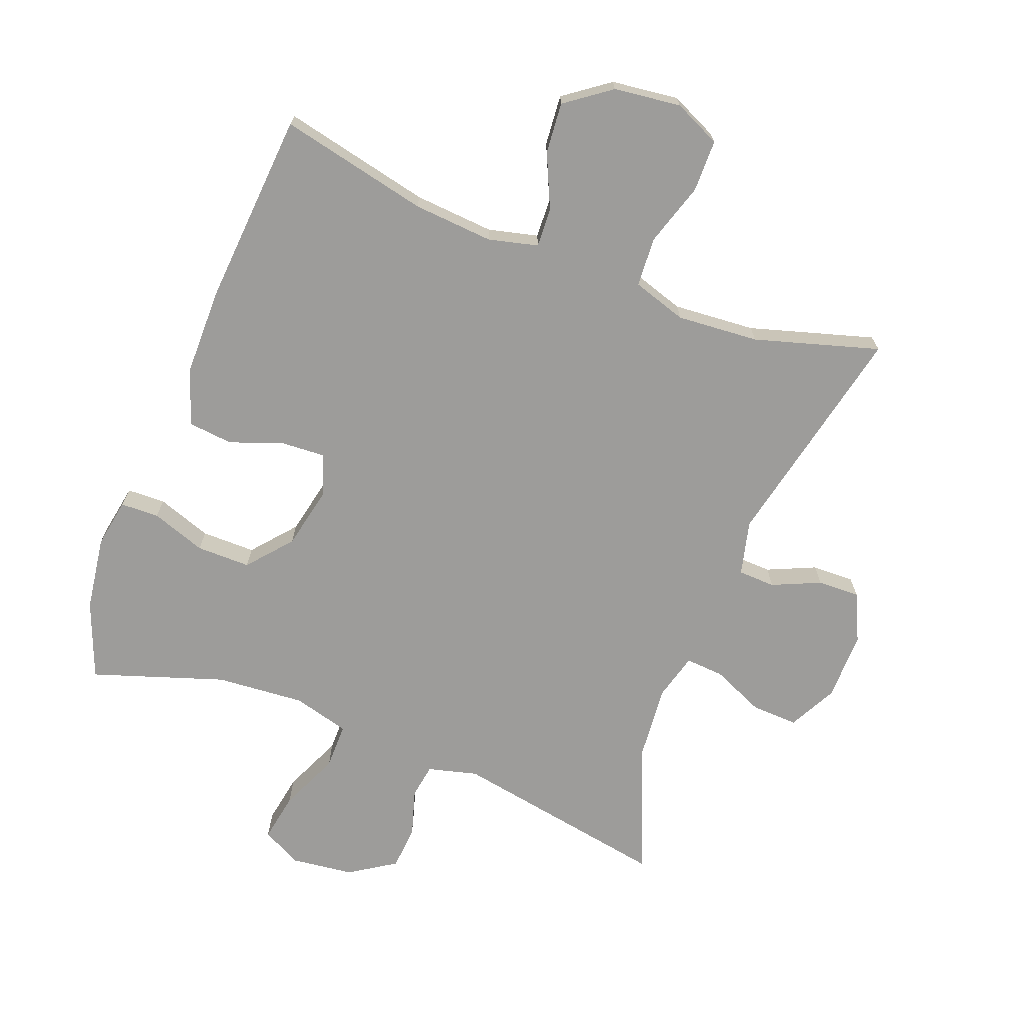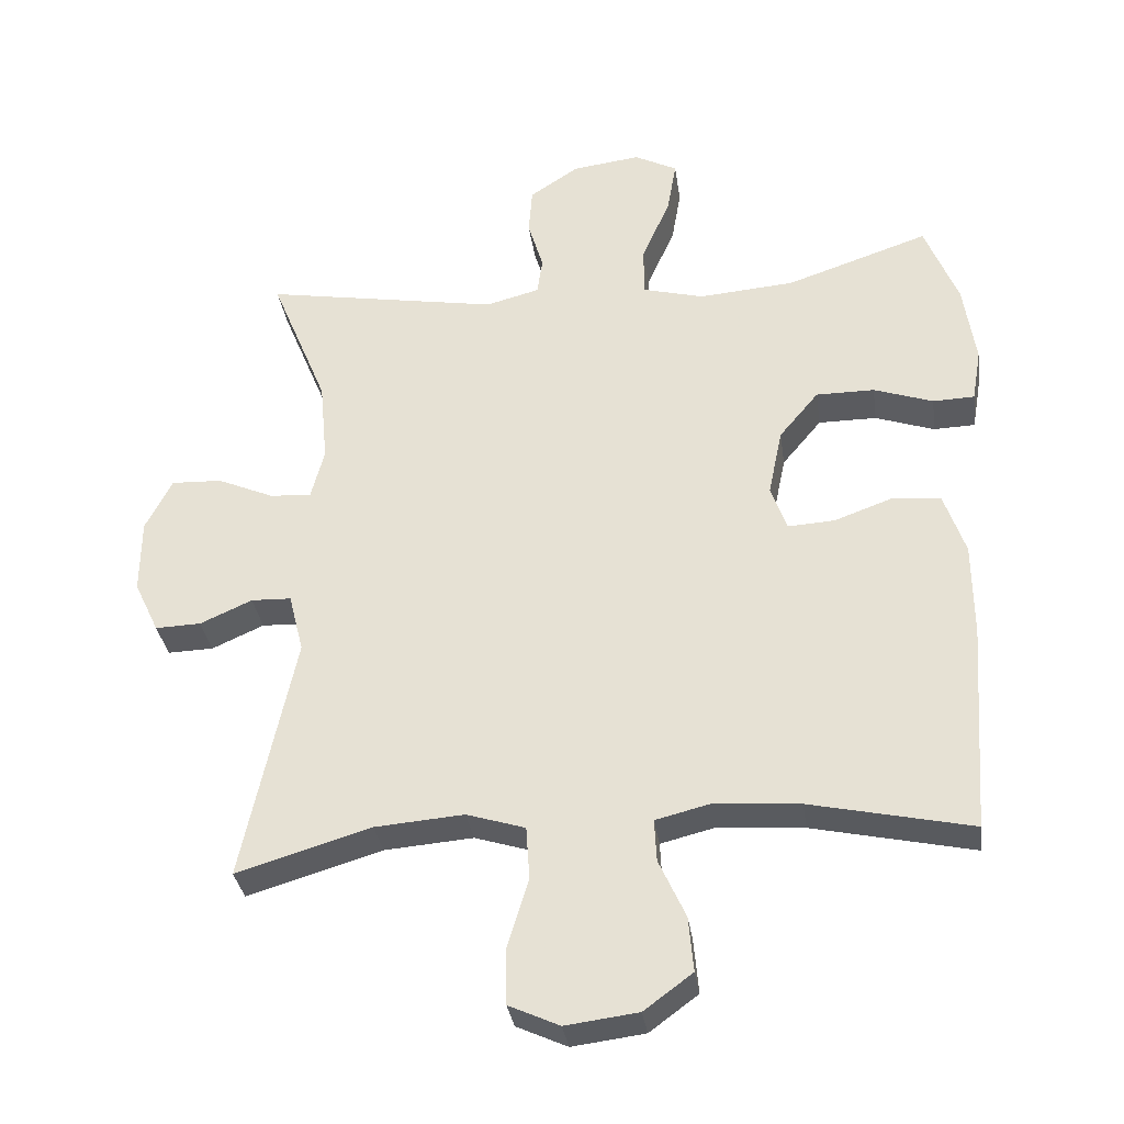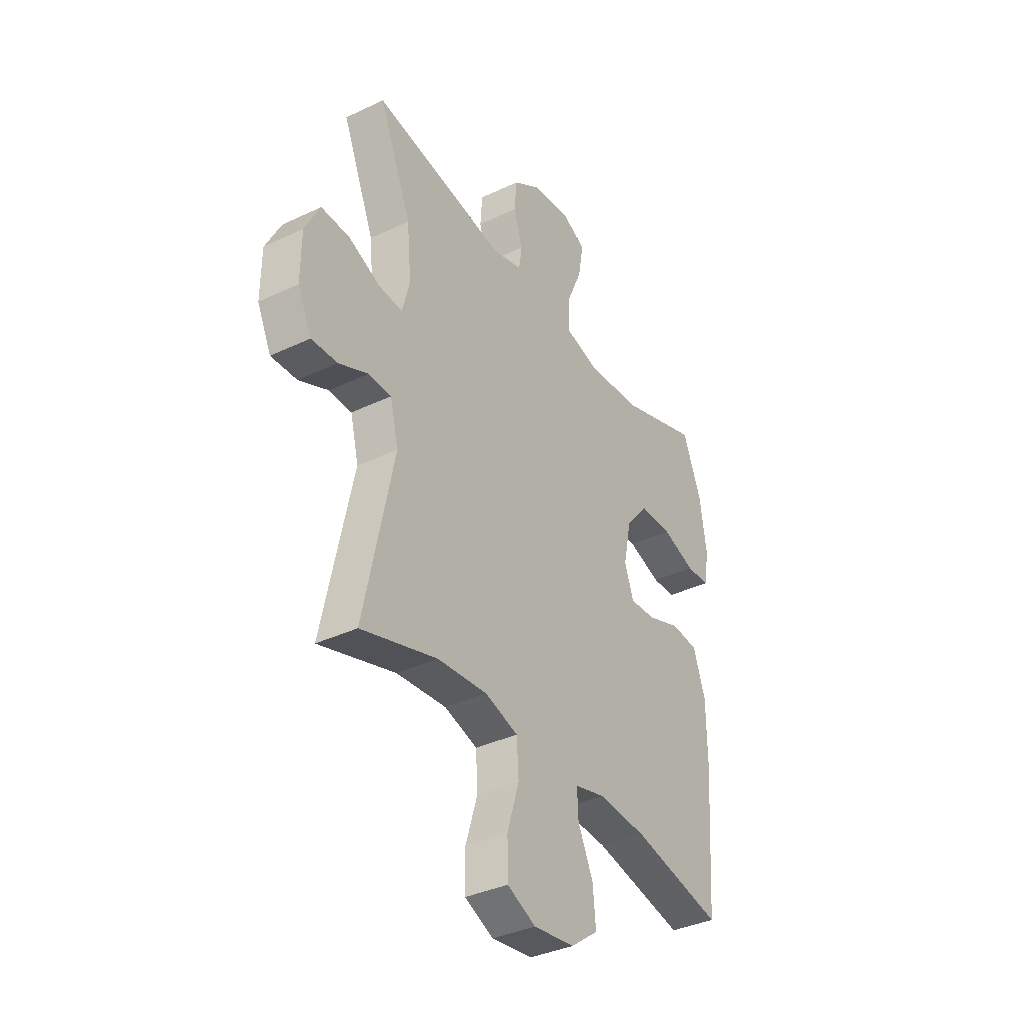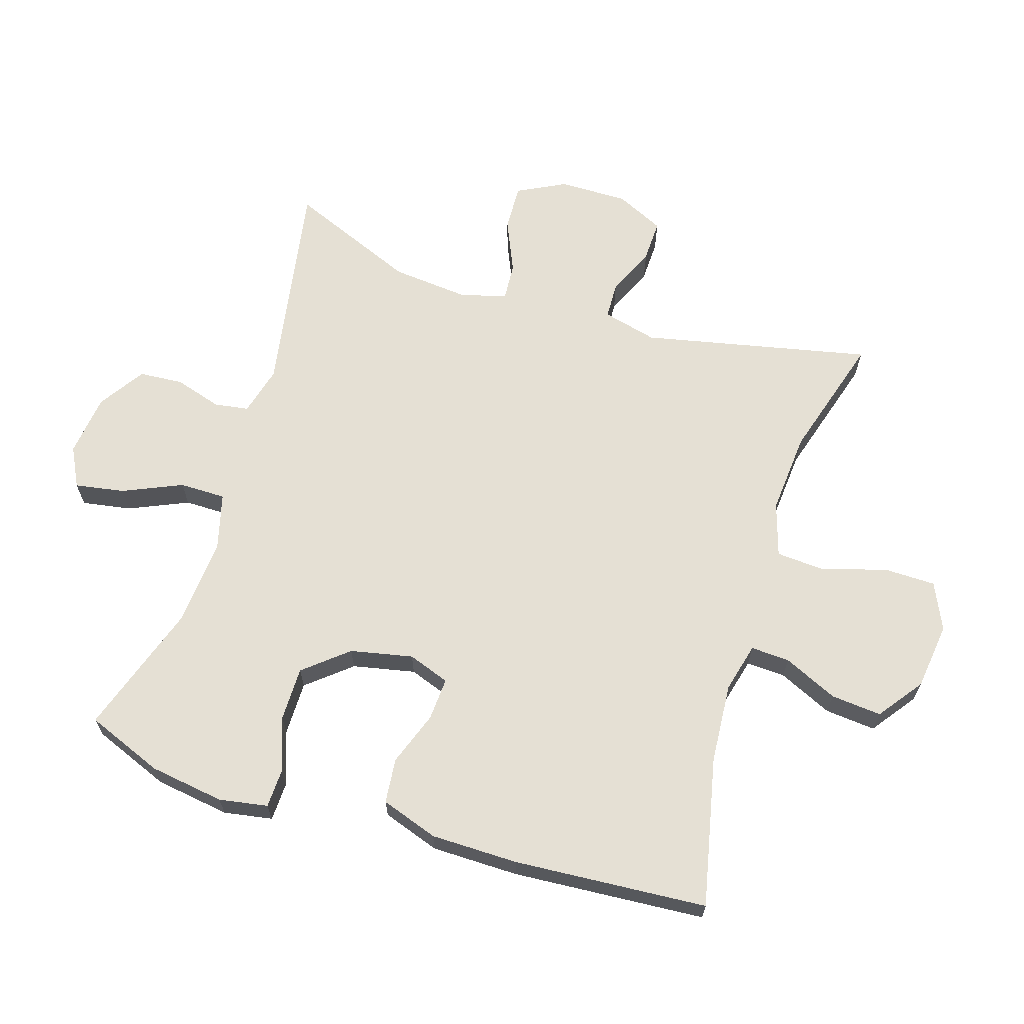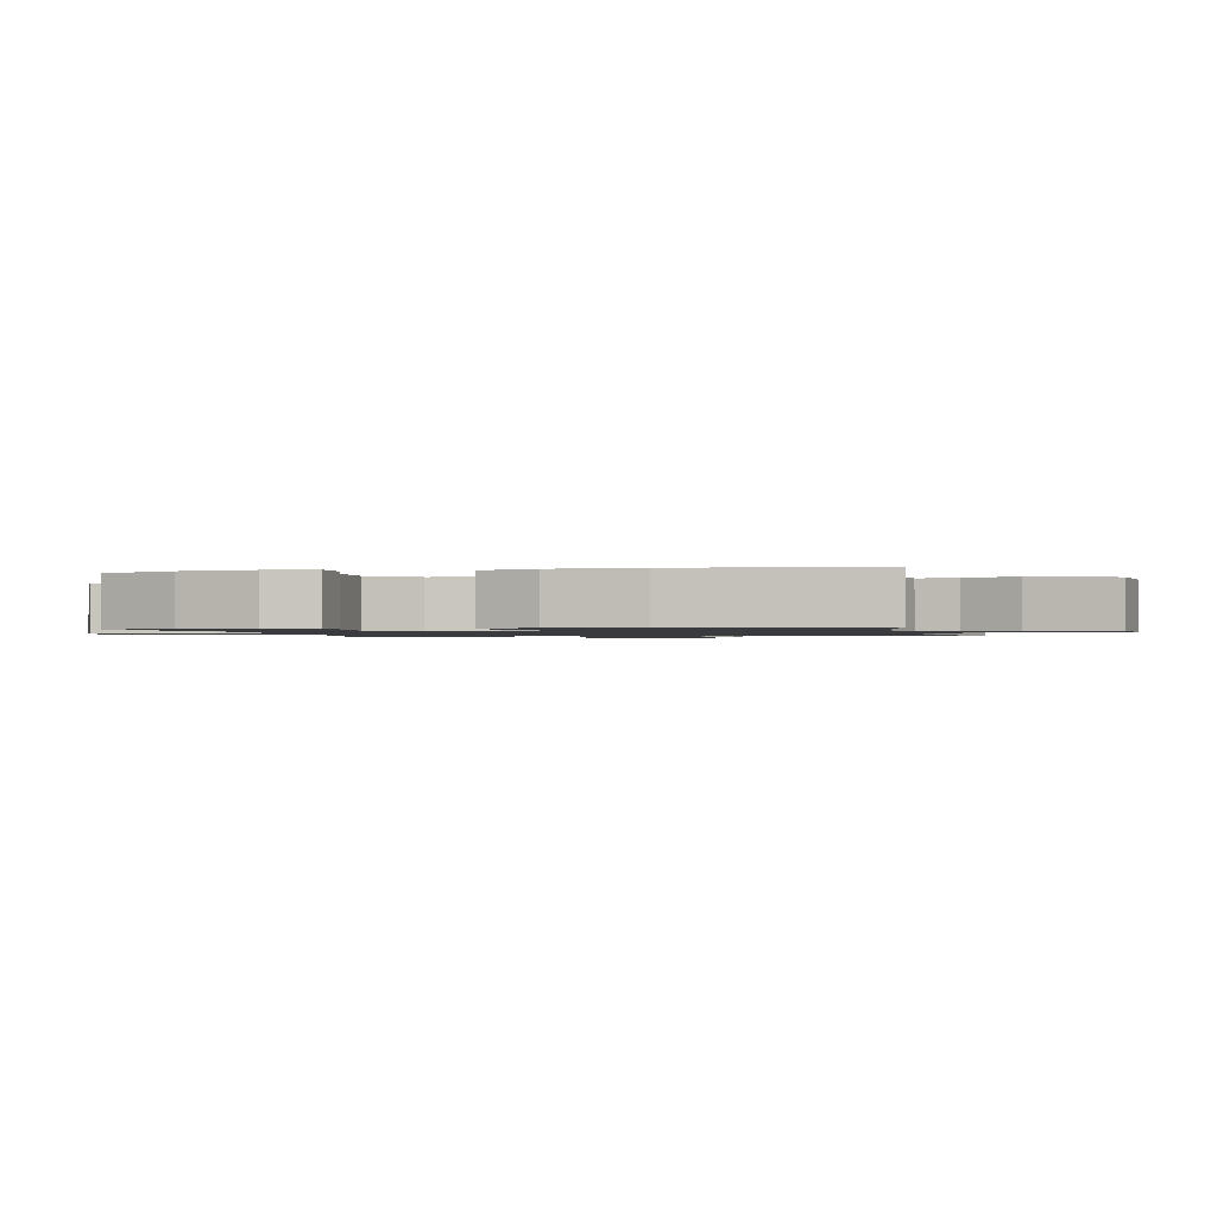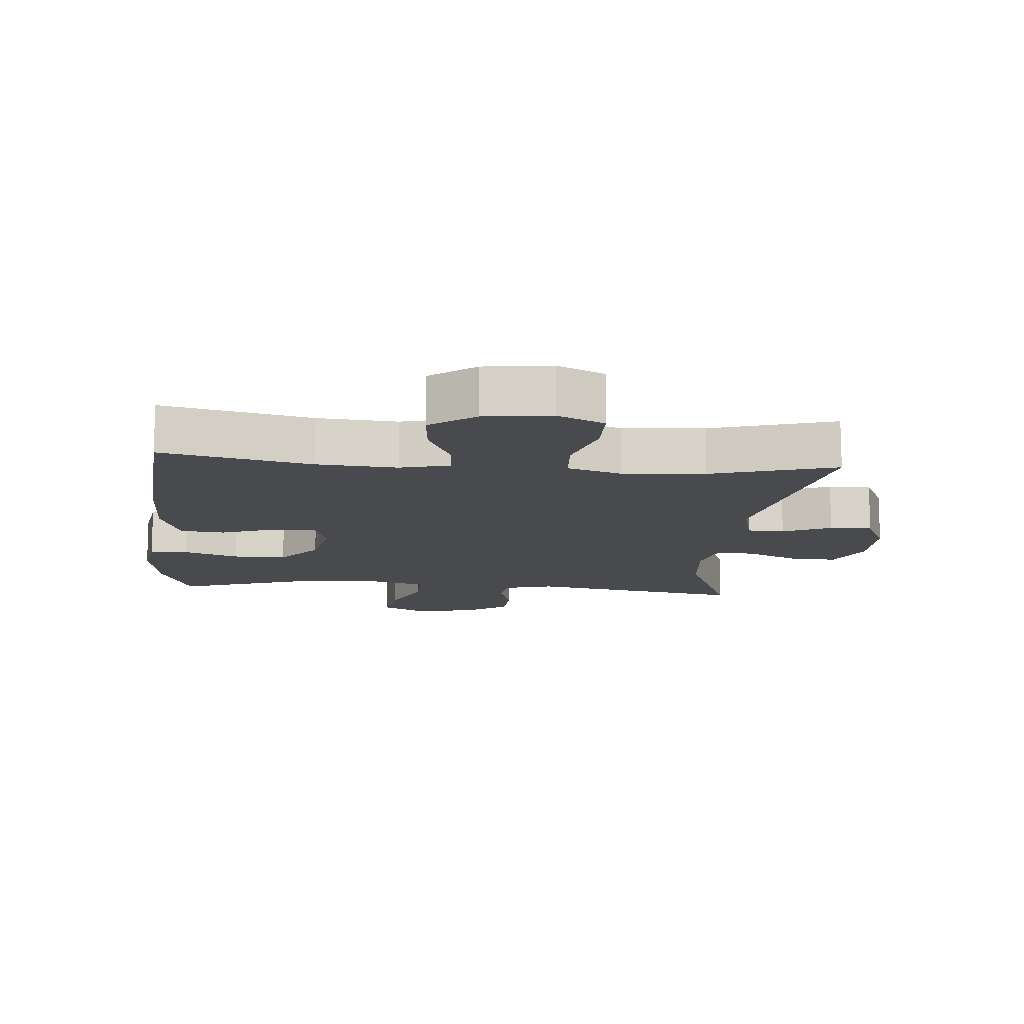
<metadata>
{"format":"obj","ext":"obj","renderer":"f3d","projection":"perspective","resolution":1024,"background":"white","views":[{"elev":-70.1,"azim":158.8,"up":"+Y"},{"elev":-33.0,"azim":8.0,"up":"+Z"},{"elev":-36.5,"azim":-58.2,"up":"+Z"},{"elev":65.6,"azim":107.4,"up":"+Y"},{"elev":-1.2,"azim":103.3,"up":"+Y"},{"elev":-13.0,"azim":175.0,"up":"+Y"}]}
</metadata>
<code>
v -0.5 0.07 0.5
v -0.166 0.07 0.442
v -0.09 0.07 0.462
v -0.082 0.07 0.515
v -0.104 0.07 0.587
v -0.099 0.07 0.655
v -0.029 0.07 0.701
v 0.067 0.07 0.713
v 0.128 0.07 0.682
v 0.115 0.07 0.606
v 0.075 0.07 0.515
v 0.075 0.07 0.444
v 0.162 0.07 0.421
v 0.298 0.07 0.432
v 0.5 0.07 0.5
v 0.547 0.07 0.382
v 0.564 0.07 0.267
v 0.551 0.07 0.192
v 0.492 0.07 0.19
v 0.408 0.07 0.219
v 0.325 0.07 0.219
v 0.269 0.07 0.152
v 0.249 0.07 0.056
v 0.272 0.07 -0.008
v 0.338 0.07 -0.004
v 0.421 0.07 0.026
v 0.49 0.07 0.019
v 0.52 0.07 -0.069
v 0.521 0.07 -0.203
v 0.5 0.07 -0.5
v 0.271 0.07 -0.45
v 0.148 0.07 -0.441
v 0.072 0.07 -0.46
v 0.075 0.07 -0.52
v 0.113 0.07 -0.603
v 0.12 0.07 -0.681
v 0.051 0.07 -0.732
v -0.052 0.07 -0.745
v -0.124 0.07 -0.712
v -0.125 0.07 -0.632
v -0.095 0.07 -0.535
v -0.1 0.07 -0.459
v -0.183 0.07 -0.433
v -0.309 0.07 -0.443
v -0.5 0.07 -0.5
v -0.425 0.07 -0.15
v -0.446 0.07 -0.066
v -0.503 0.07 -0.064
v -0.577 0.07 -0.097
v -0.642 0.07 -0.099
v -0.677 0.07 -0.025
v -0.676 0.07 0.081
v -0.638 0.07 0.155
v -0.566 0.07 0.152
v -0.486 0.07 0.117
v -0.427 0.07 0.113
v -0.408 0.07 0.185
v -0.419 0.07 0.303
v -0.5 0 0.5
v -0.166 0 0.442
v -0.09 0 0.462
v -0.082 0 0.515
v -0.104 0 0.587
v -0.099 0 0.655
v -0.029 0 0.701
v 0.067 0 0.713
v 0.128 0 0.682
v 0.115 0 0.606
v 0.075 0 0.515
v 0.075 0 0.444
v 0.162 0 0.421
v 0.298 0 0.432
v 0.5 0 0.5
v 0.547 0 0.382
v 0.564 0 0.267
v 0.551 0 0.192
v 0.492 0 0.19
v 0.408 0 0.219
v 0.325 0 0.219
v 0.269 0 0.152
v 0.249 0 0.056
v 0.272 0 -0.008
v 0.338 0 -0.004
v 0.421 0 0.026
v 0.49 0 0.019
v 0.52 0 -0.069
v 0.521 0 -0.203
v 0.5 0 -0.5
v 0.271 0 -0.45
v 0.148 0 -0.441
v 0.072 0 -0.46
v 0.075 0 -0.52
v 0.113 0 -0.603
v 0.12 0 -0.681
v 0.051 0 -0.732
v -0.052 0 -0.745
v -0.124 0 -0.712
v -0.125 0 -0.632
v -0.095 0 -0.535
v -0.1 0 -0.459
v -0.183 0 -0.433
v -0.309 0 -0.443
v -0.5 0 -0.5
v -0.425 0 -0.15
v -0.446 0 -0.066
v -0.503 0 -0.064
v -0.577 0 -0.097
v -0.642 0 -0.099
v -0.677 0 -0.025
v -0.676 0 0.081
v -0.638 0 0.155
v -0.566 0 0.152
v -0.486 0 0.117
v -0.427 0 0.113
v -0.408 0 0.185
v -0.419 0 0.303
f 52 53 54 55
f 52 55 56
f 51 52 56
f 48 49 50 51
f 47 48 51 56
f 46 47 56 57
f 44 45 46
f 43 44 46 57
f 38 39 40 41
f 38 41 42
f 37 38 42
f 34 35 36 37
f 33 34 37 42
f 32 33 42 43
f 28 29 30 31
f 28 31 32
f 25 26 27 28
f 24 25 28 32
f 23 24 32 43
f 17 18 19 20
f 17 20 21
f 14 15 16 17
f 13 14 17 21
f 12 13 21 22
f 8 9 10 11
f 8 11 12
f 7 8 12
f 4 5 6 7
f 3 4 7 12
f 2 3 12 22
f 58 1 2 22
f 43 57 58
f 22 23 43 58
f 113 112 111 110
f 114 113 110
f 114 110 109
f 109 108 107 106
f 114 109 106 105
f 115 114 105 104
f 104 103 102
f 115 104 102 101
f 99 98 97 96
f 100 99 96
f 100 96 95
f 95 94 93 92
f 100 95 92 91
f 101 100 91 90
f 89 88 87 86
f 90 89 86
f 86 85 84 83
f 90 86 83 82
f 101 90 82 81
f 78 77 76 75
f 79 78 75
f 75 74 73 72
f 79 75 72 71
f 80 79 71 70
f 69 68 67 66
f 70 69 66
f 70 66 65
f 65 64 63 62
f 70 65 62 61
f 80 70 61 60
f 80 60 59 116
f 116 115 101
f 116 101 81 80
f 1 59 60 2
f 2 60 61 3
f 3 61 62 4
f 4 62 63 5
f 5 63 64 6
f 6 64 65 7
f 7 65 66 8
f 8 66 67 9
f 9 67 68 10
f 10 68 69 11
f 11 69 70 12
f 12 70 71 13
f 13 71 72 14
f 14 72 73 15
f 15 73 74 16
f 16 74 75 17
f 17 75 76 18
f 18 76 77 19
f 19 77 78 20
f 20 78 79 21
f 21 79 80 22
f 22 80 81 23
f 23 81 82 24
f 24 82 83 25
f 25 83 84 26
f 26 84 85 27
f 27 85 86 28
f 28 86 87 29
f 29 87 88 30
f 30 88 89 31
f 31 89 90 32
f 32 90 91 33
f 33 91 92 34
f 34 92 93 35
f 35 93 94 36
f 36 94 95 37
f 37 95 96 38
f 38 96 97 39
f 39 97 98 40
f 40 98 99 41
f 41 99 100 42
f 42 100 101 43
f 43 101 102 44
f 44 102 103 45
f 45 103 104 46
f 46 104 105 47
f 47 105 106 48
f 48 106 107 49
f 49 107 108 50
f 50 108 109 51
f 51 109 110 52
f 52 110 111 53
f 53 111 112 54
f 54 112 113 55
f 55 113 114 56
f 56 114 115 57
f 57 115 116 58
f 58 116 59 1

</code>
